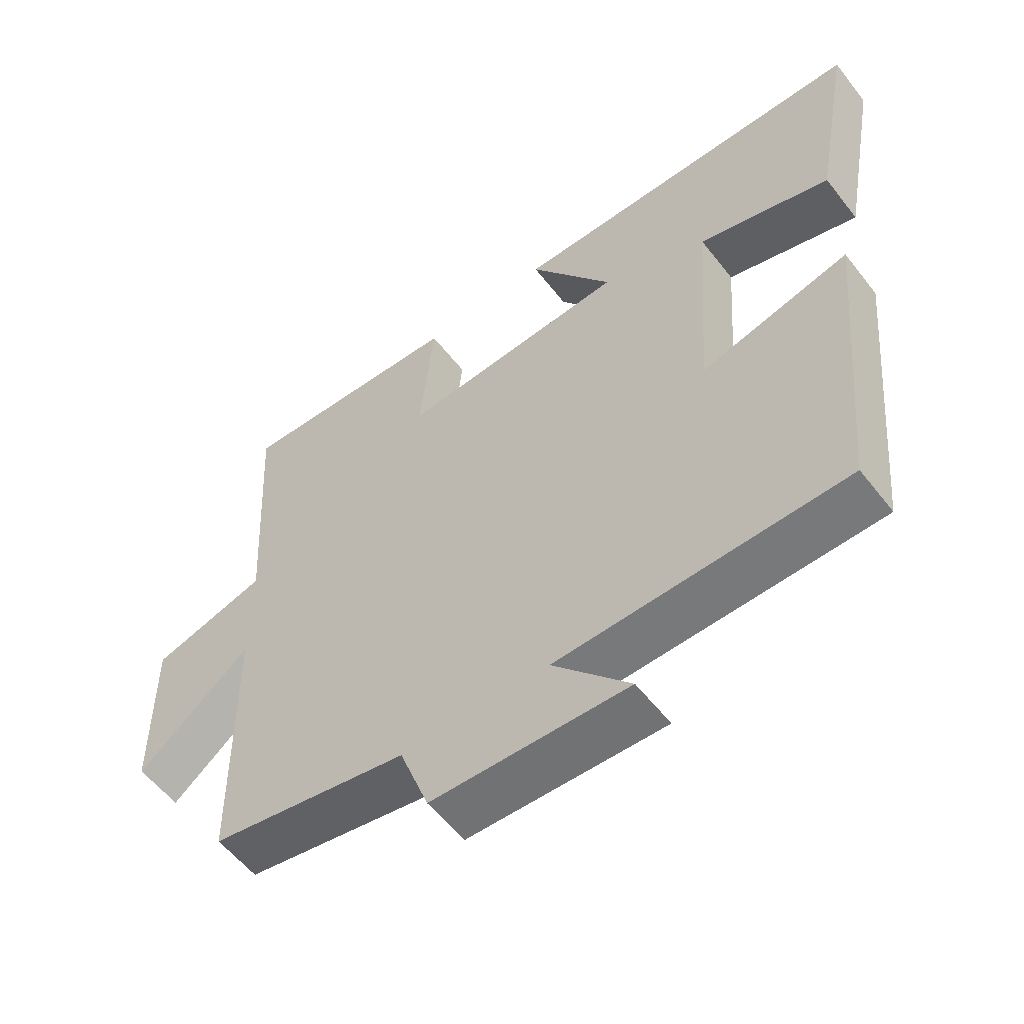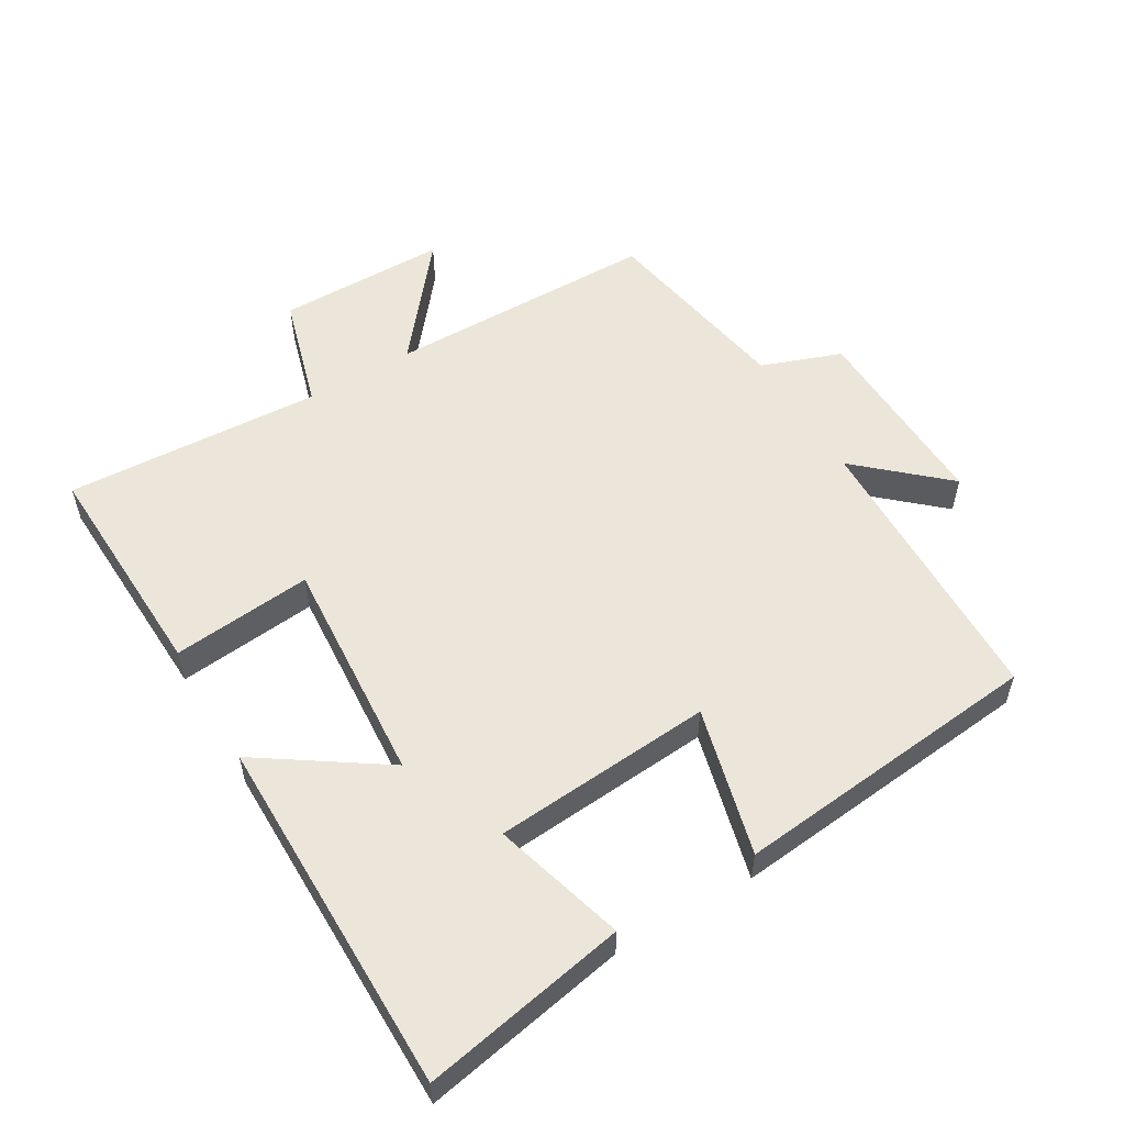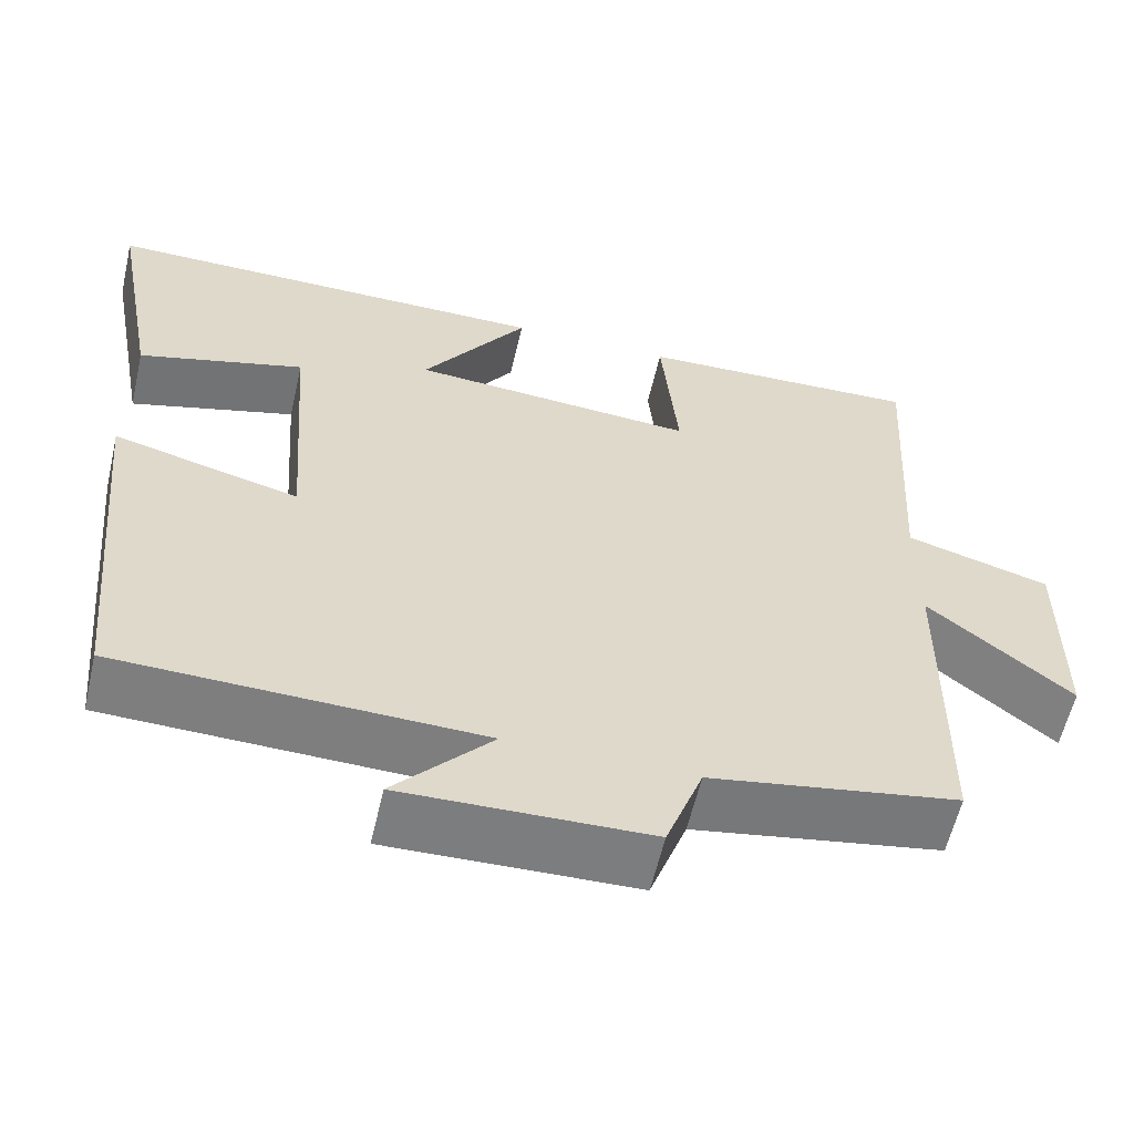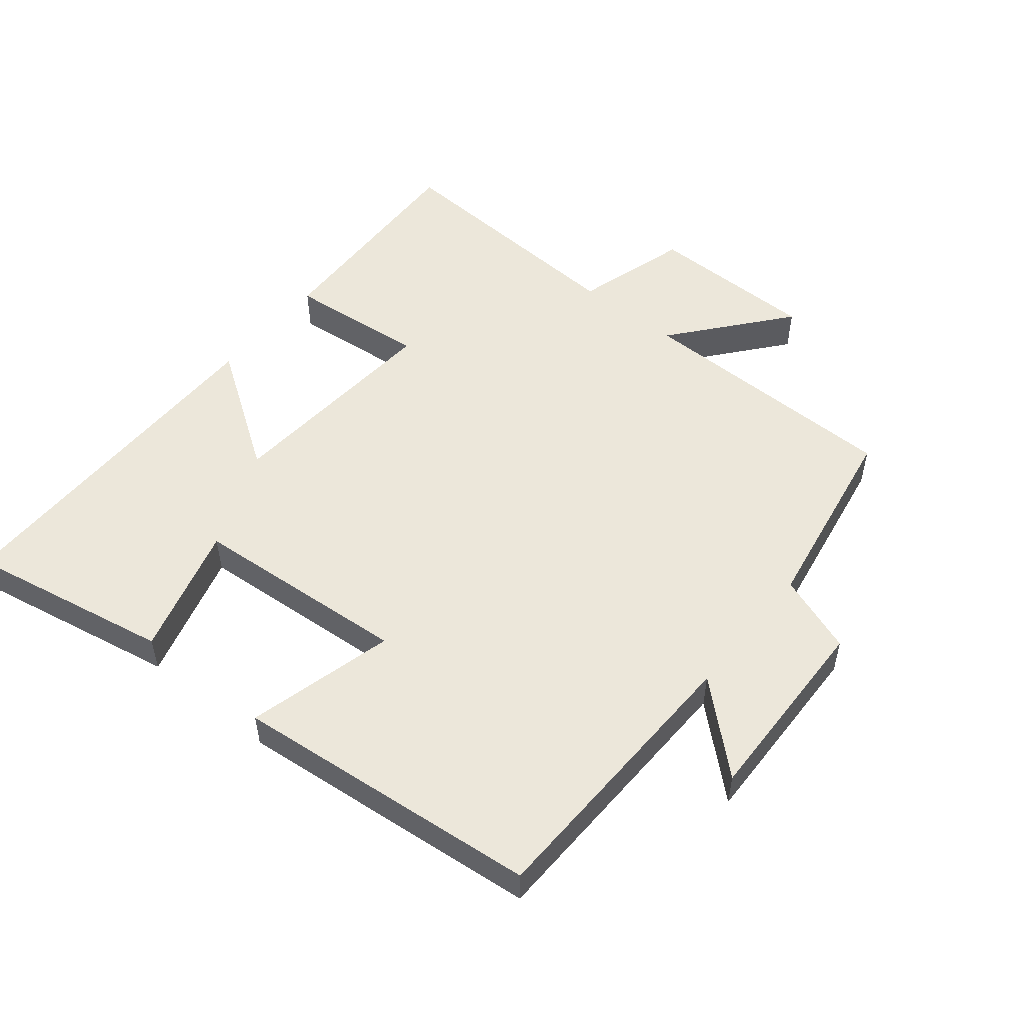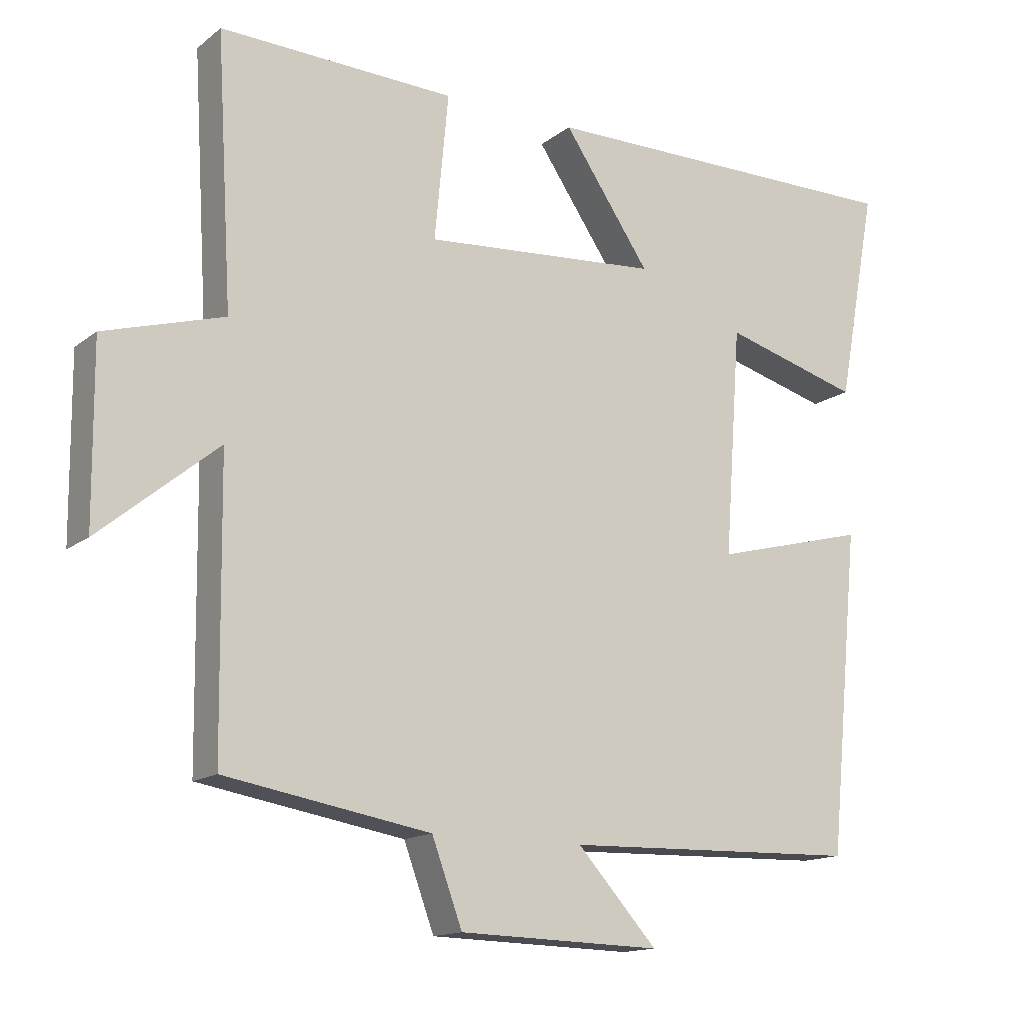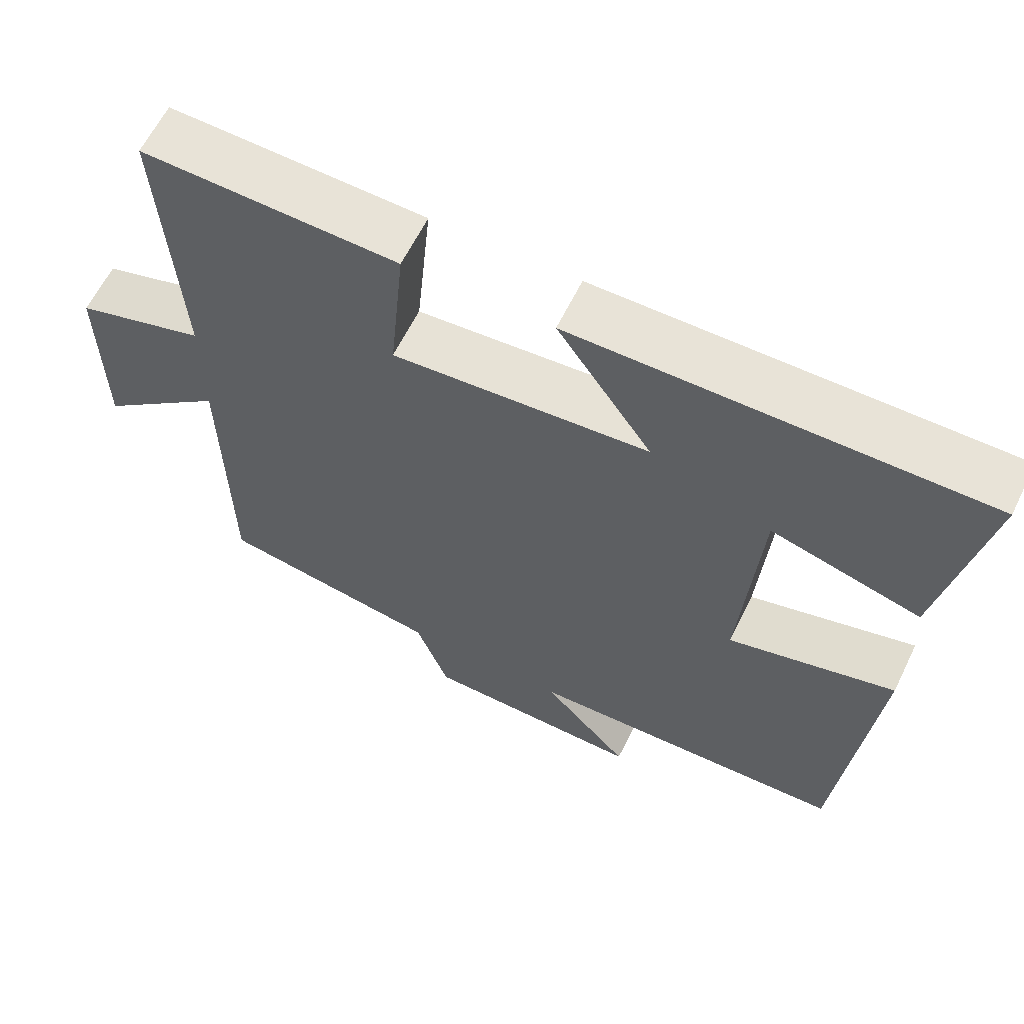
<metadata>
{"format":"obj","ext":"obj","renderer":"f3d","projection":"perspective","resolution":1024,"background":"white","views":[{"elev":-56.6,"azim":37.4,"up":"+Z"},{"elev":55.1,"azim":59.1,"up":"+Y"},{"elev":-59.2,"azim":167.0,"up":"+Z"},{"elev":52.3,"azim":129.0,"up":"+Y"},{"elev":-14.6,"azim":-32.3,"up":"+Z"},{"elev":62.0,"azim":26.0,"up":"+Z"}]}
</metadata>
<code>
v -0.523 0.07 0.512
v -0.182 0.07 0.5
v -0.202 0.07 0.289
v 0.14 0.07 0.315
v 0.014 0.07 0.5
v 0.557 0.07 0.502
v 0.5 0.07 0.194
v 0.301 0.07 0.25
v 0.277 0.07 -0.08
v 0.5 0.07 -0.022
v 0.455 0.07 -0.488
v 0.024 0.07 -0.5
v 0.14 0.07 -0.628
v -0.154 0.07 -0.62
v -0.198 0.07 -0.5
v -0.495 0.07 -0.449
v -0.5 0.07 -0.041
v -0.671 0.07 -0.182
v -0.673 0.07 0.074
v -0.5 0.07 0.125
v -0.523 0 0.512
v -0.182 0 0.5
v -0.202 0 0.289
v 0.14 0 0.315
v 0.014 0 0.5
v 0.557 0 0.502
v 0.5 0 0.194
v 0.301 0 0.25
v 0.277 0 -0.08
v 0.5 0 -0.022
v 0.455 0 -0.488
v 0.024 0 -0.5
v 0.14 0 -0.628
v -0.154 0 -0.62
v -0.198 0 -0.5
v -0.495 0 -0.449
v -0.5 0 -0.041
v -0.671 0 -0.182
v -0.673 0 0.074
v -0.5 0 0.125
f 17 18 19 20
f 15 16 17 20
f 15 20 1
f 12 13 14 15
f 9 10 11 12
f 8 9 12 15
f 5 6 7 8
f 4 5 8
f 3 4 8 15
f 1 2 3
f 1 3 15
f 40 39 38 37
f 40 37 36 35
f 21 40 35
f 35 34 33 32
f 32 31 30 29
f 35 32 29 28
f 28 27 26 25
f 28 25 24
f 35 28 24 23
f 23 22 21
f 35 23 21
f 1 21 22 2
f 2 22 23 3
f 3 23 24 4
f 4 24 25 5
f 5 25 26 6
f 6 26 27 7
f 7 27 28 8
f 8 28 29 9
f 9 29 30 10
f 10 30 31 11
f 11 31 32 12
f 12 32 33 13
f 13 33 34 14
f 14 34 35 15
f 15 35 36 16
f 16 36 37 17
f 17 37 38 18
f 18 38 39 19
f 19 39 40 20
f 20 40 21 1

</code>
